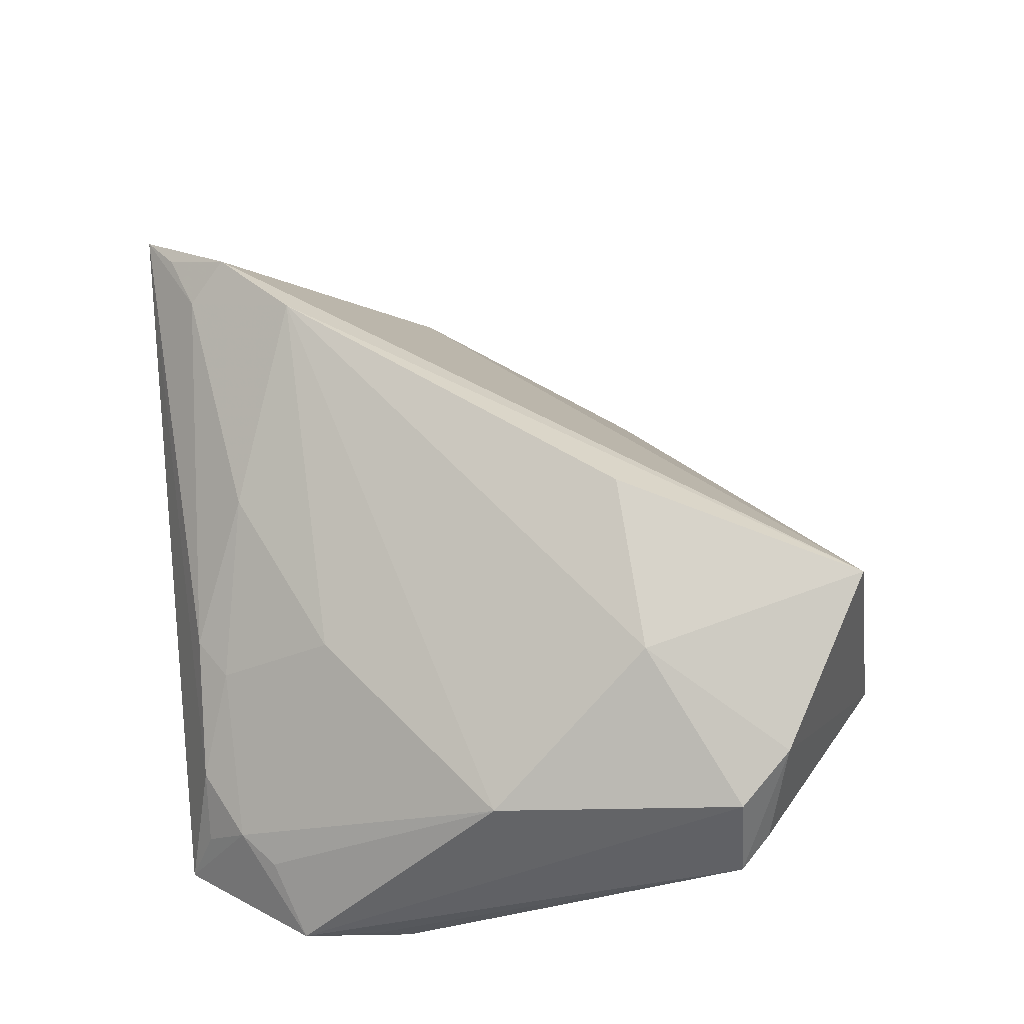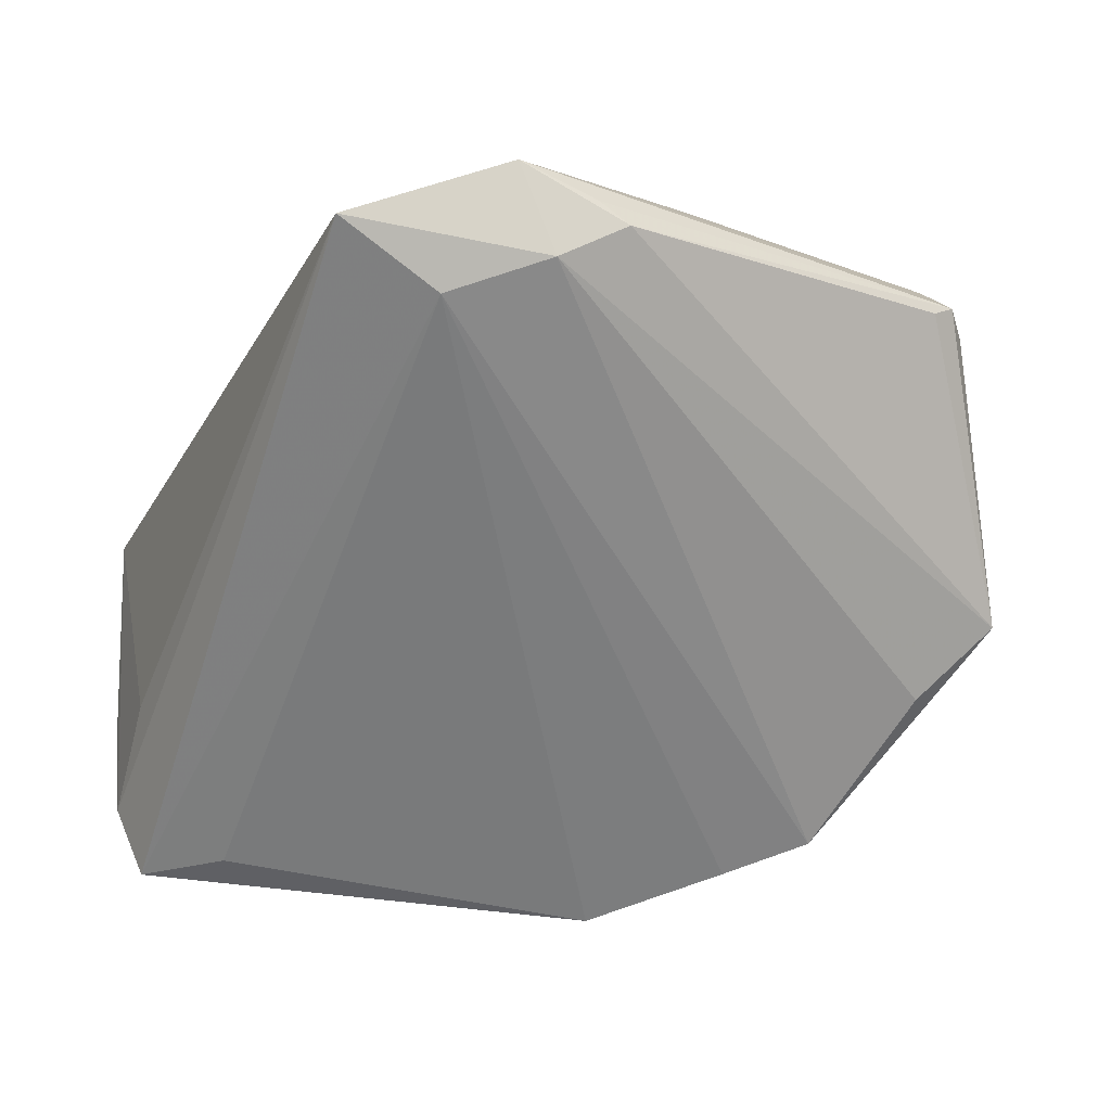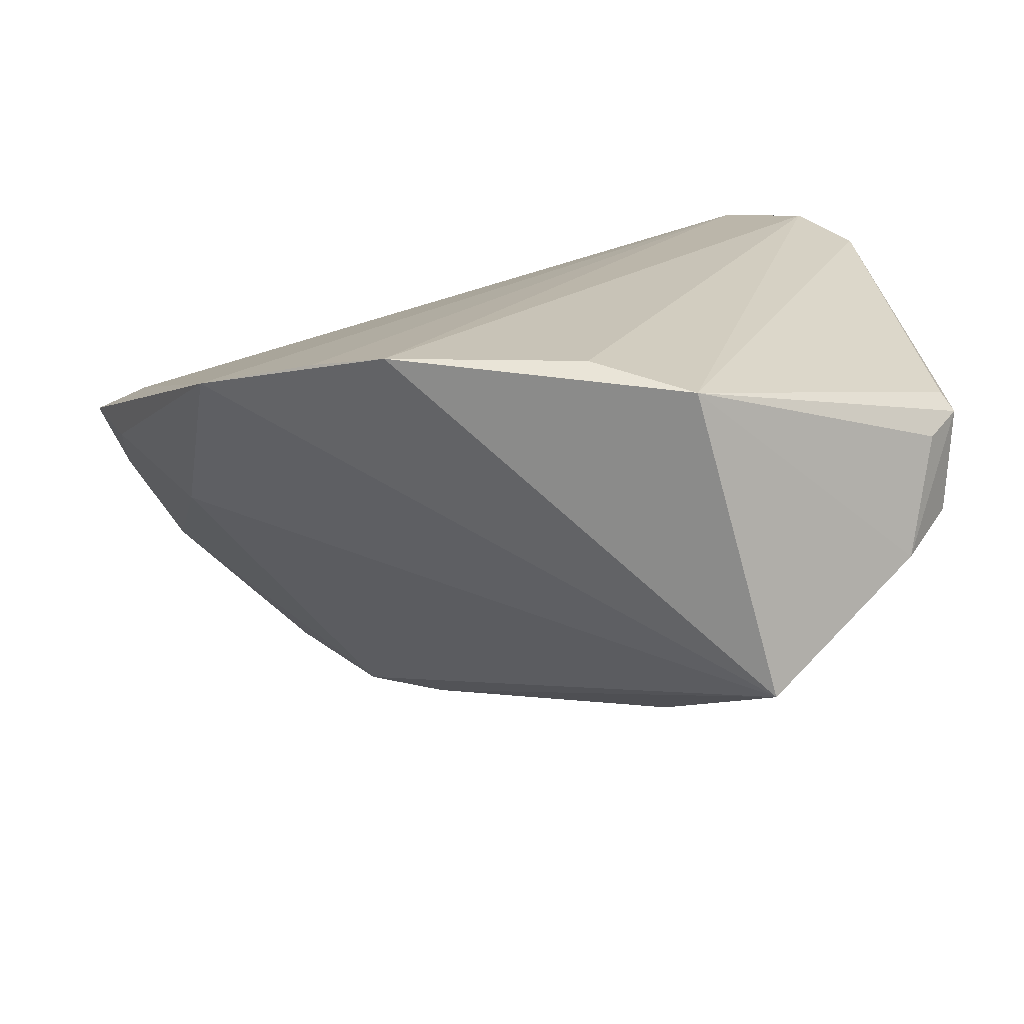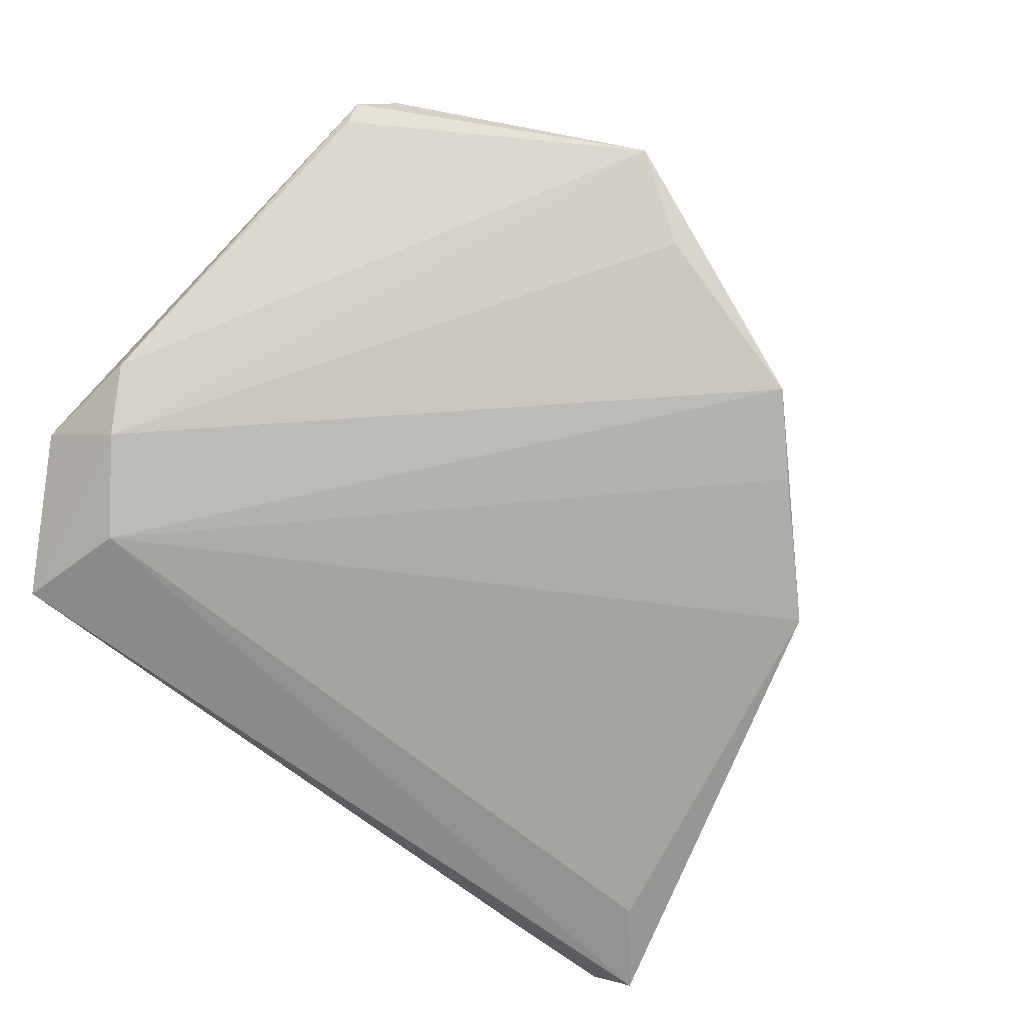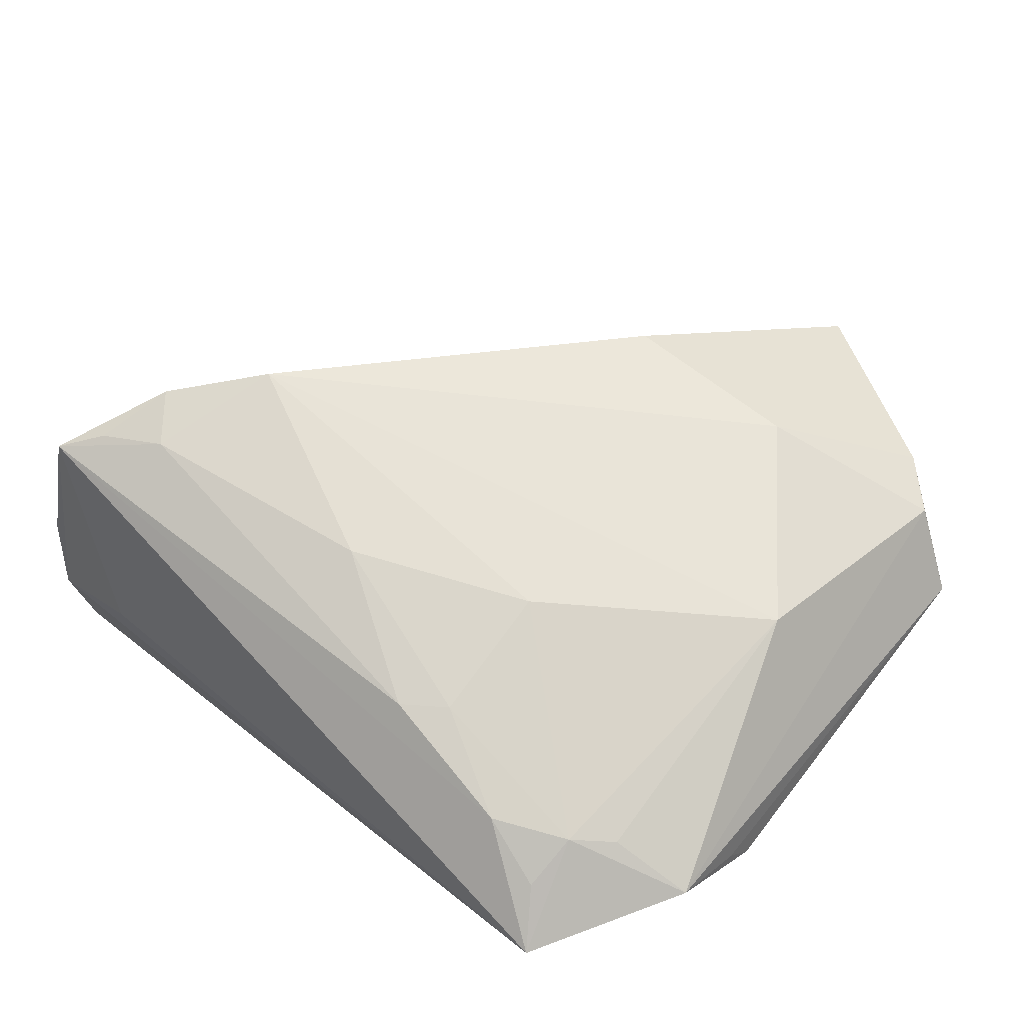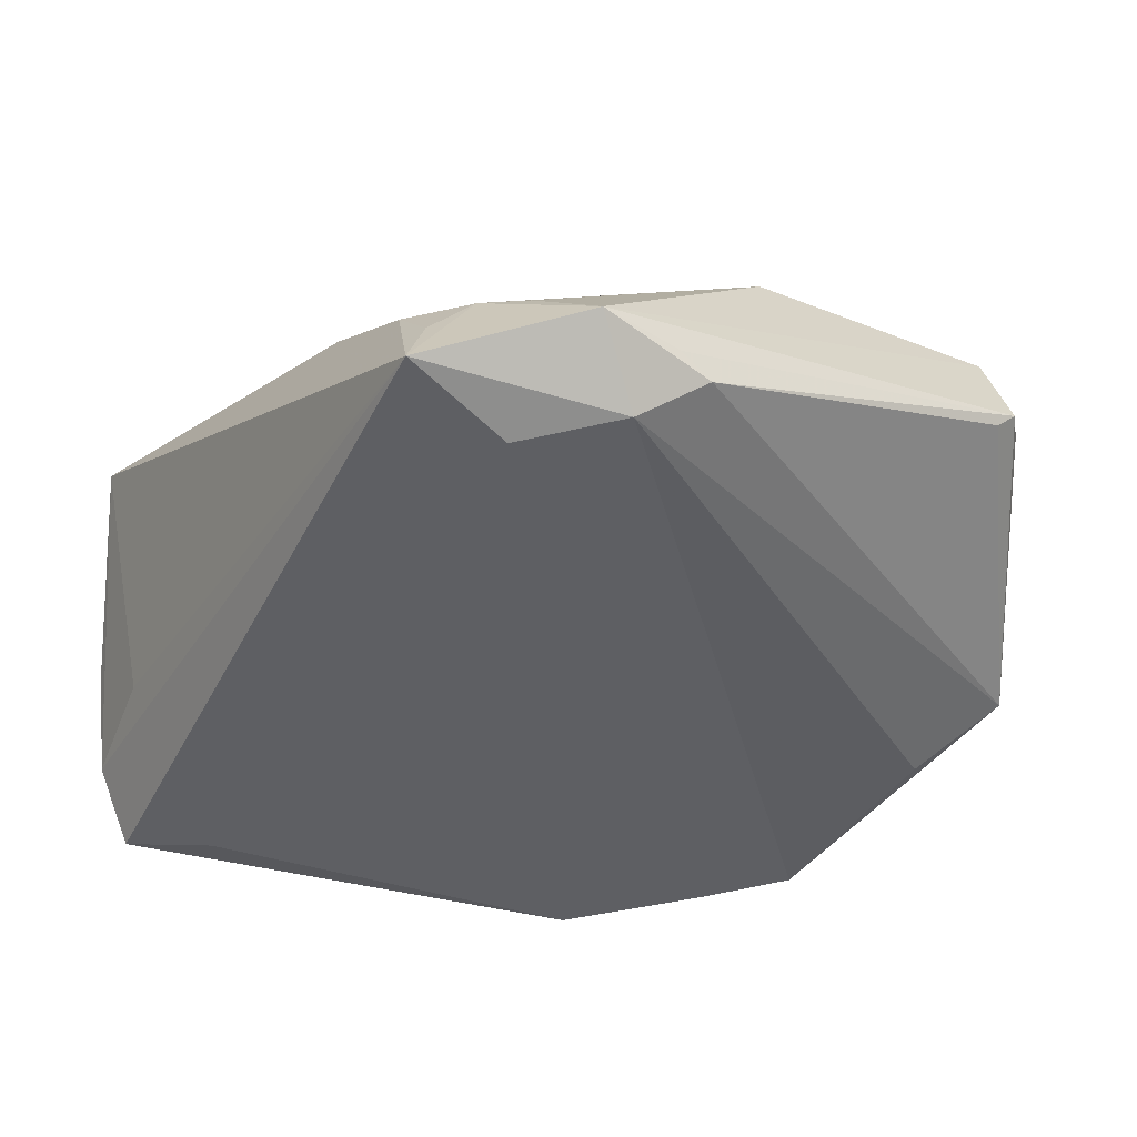
<metadata>
{"format":"obj","ext":"obj","renderer":"f3d","projection":"perspective","resolution":1024,"background":"white","views":[{"elev":57.8,"azim":-95.2,"up":"+Z"},{"elev":-59.0,"azim":-118.0,"up":"+Z"},{"elev":-79.6,"azim":-165.9,"up":"+Y"},{"elev":-76.6,"azim":-45.6,"up":"+Z"},{"elev":31.4,"azim":-141.8,"up":"+Z"},{"elev":-41.5,"azim":-125.0,"up":"+Z"}]}
</metadata>
<code>
v -0.0392 -0.03681 0.01648
v 0.05565 0.03425 0.003672
v -0.0187 -0.05385 -0.01076
v -0.04649 0.02657 -0.0134
v 0.06067 0.02516 -0.01782
v -0.03843 0.03 -0.007357
v -0.04663 0.01669 -0.01408
v -0.01615 0.03459 0.005339
v 0.04321 0.04204 0.02451
v 0.04453 0.03387 -0.006642
v -0.03389 0.04204 -0.01916
v 0.03036 0.03595 0.02662
v -0.02758 -0.01957 0.0249
v -0.01764 0.02074 0.01428
v -0.04645 0.01268 -0.01616
v 0.03363 0.03133 0.03123
v -0.03211 0.0284 -0.02237
v -0.04787 -0.02842 -0.0001447
v -0.02584 0.03862 -0.004489
v 0.0521 0.01718 -0.01977
v -0.01962 -0.04837 0.02585
v 0.0025 0.031 0.0189
v -0.007195 -0.01794 0.03248
v 0.01381 -0.0458 -0.02178
v -0.04862 -0.03074 0.002083
v -0.01092 0.03805 0.005479
v -0.04151 0.0007004 0.01081
v 0.04744 0.002934 -0.005235
v 0.05963 0.03042 -0.008867
v 0.02261 -0.03849 -0.02237
v -0.0449 -0.03035 0.01329
v -0.04118 0.01897 -0.0206
v -0.008077 -0.04857 -0.01636
v -0.03214 0.03885 -0.01151
v -0.03416 0.03405 -0.006507
v -0.04493 -0.03457 0.00369
v 0.02356 0.02261 0.03346
v 0.03735 -0.02692 -0.02237
v 0.0381 0.03869 0.02638
v 0.05733 0.01873 -0.01408
f 28 16 21
f 28 40 29
f 21 3 24
f 24 17 30
f 40 28 38
f 38 28 21
f 30 17 38
f 17 20 38
f 21 24 38
f 38 24 30
f 2 28 29
f 16 28 2
f 17 24 32
f 4 11 32
f 32 11 17
f 21 23 13
f 4 27 6
f 40 38 5
f 5 38 20
f 29 40 5
f 5 11 29
f 5 20 17
f 17 11 5
f 29 11 10
f 8 22 26
f 33 24 3
f 3 32 33
f 33 32 24
f 31 13 27
f 31 27 4
f 15 32 3
f 3 18 15
f 15 7 4
f 4 32 15
f 14 22 8
f 9 10 11
f 9 2 29
f 29 10 9
f 16 2 9
f 19 9 11
f 26 9 19
f 8 26 19
f 25 31 4
f 4 7 25
f 25 18 3
f 7 15 25
f 25 15 18
f 21 13 1
f 13 31 1
f 31 25 1
f 1 3 21
f 22 14 37
f 37 13 23
f 27 13 37
f 37 14 27
f 21 16 37
f 37 23 21
f 12 37 16
f 22 37 12
f 12 26 22
f 12 9 26
f 35 11 4
f 4 6 35
f 35 6 27
f 27 14 35
f 35 14 8
f 8 19 35
f 36 25 3
f 3 1 36
f 36 1 25
f 16 9 39
f 39 12 16
f 9 12 39
f 34 19 11
f 11 35 34
f 34 35 19

</code>
